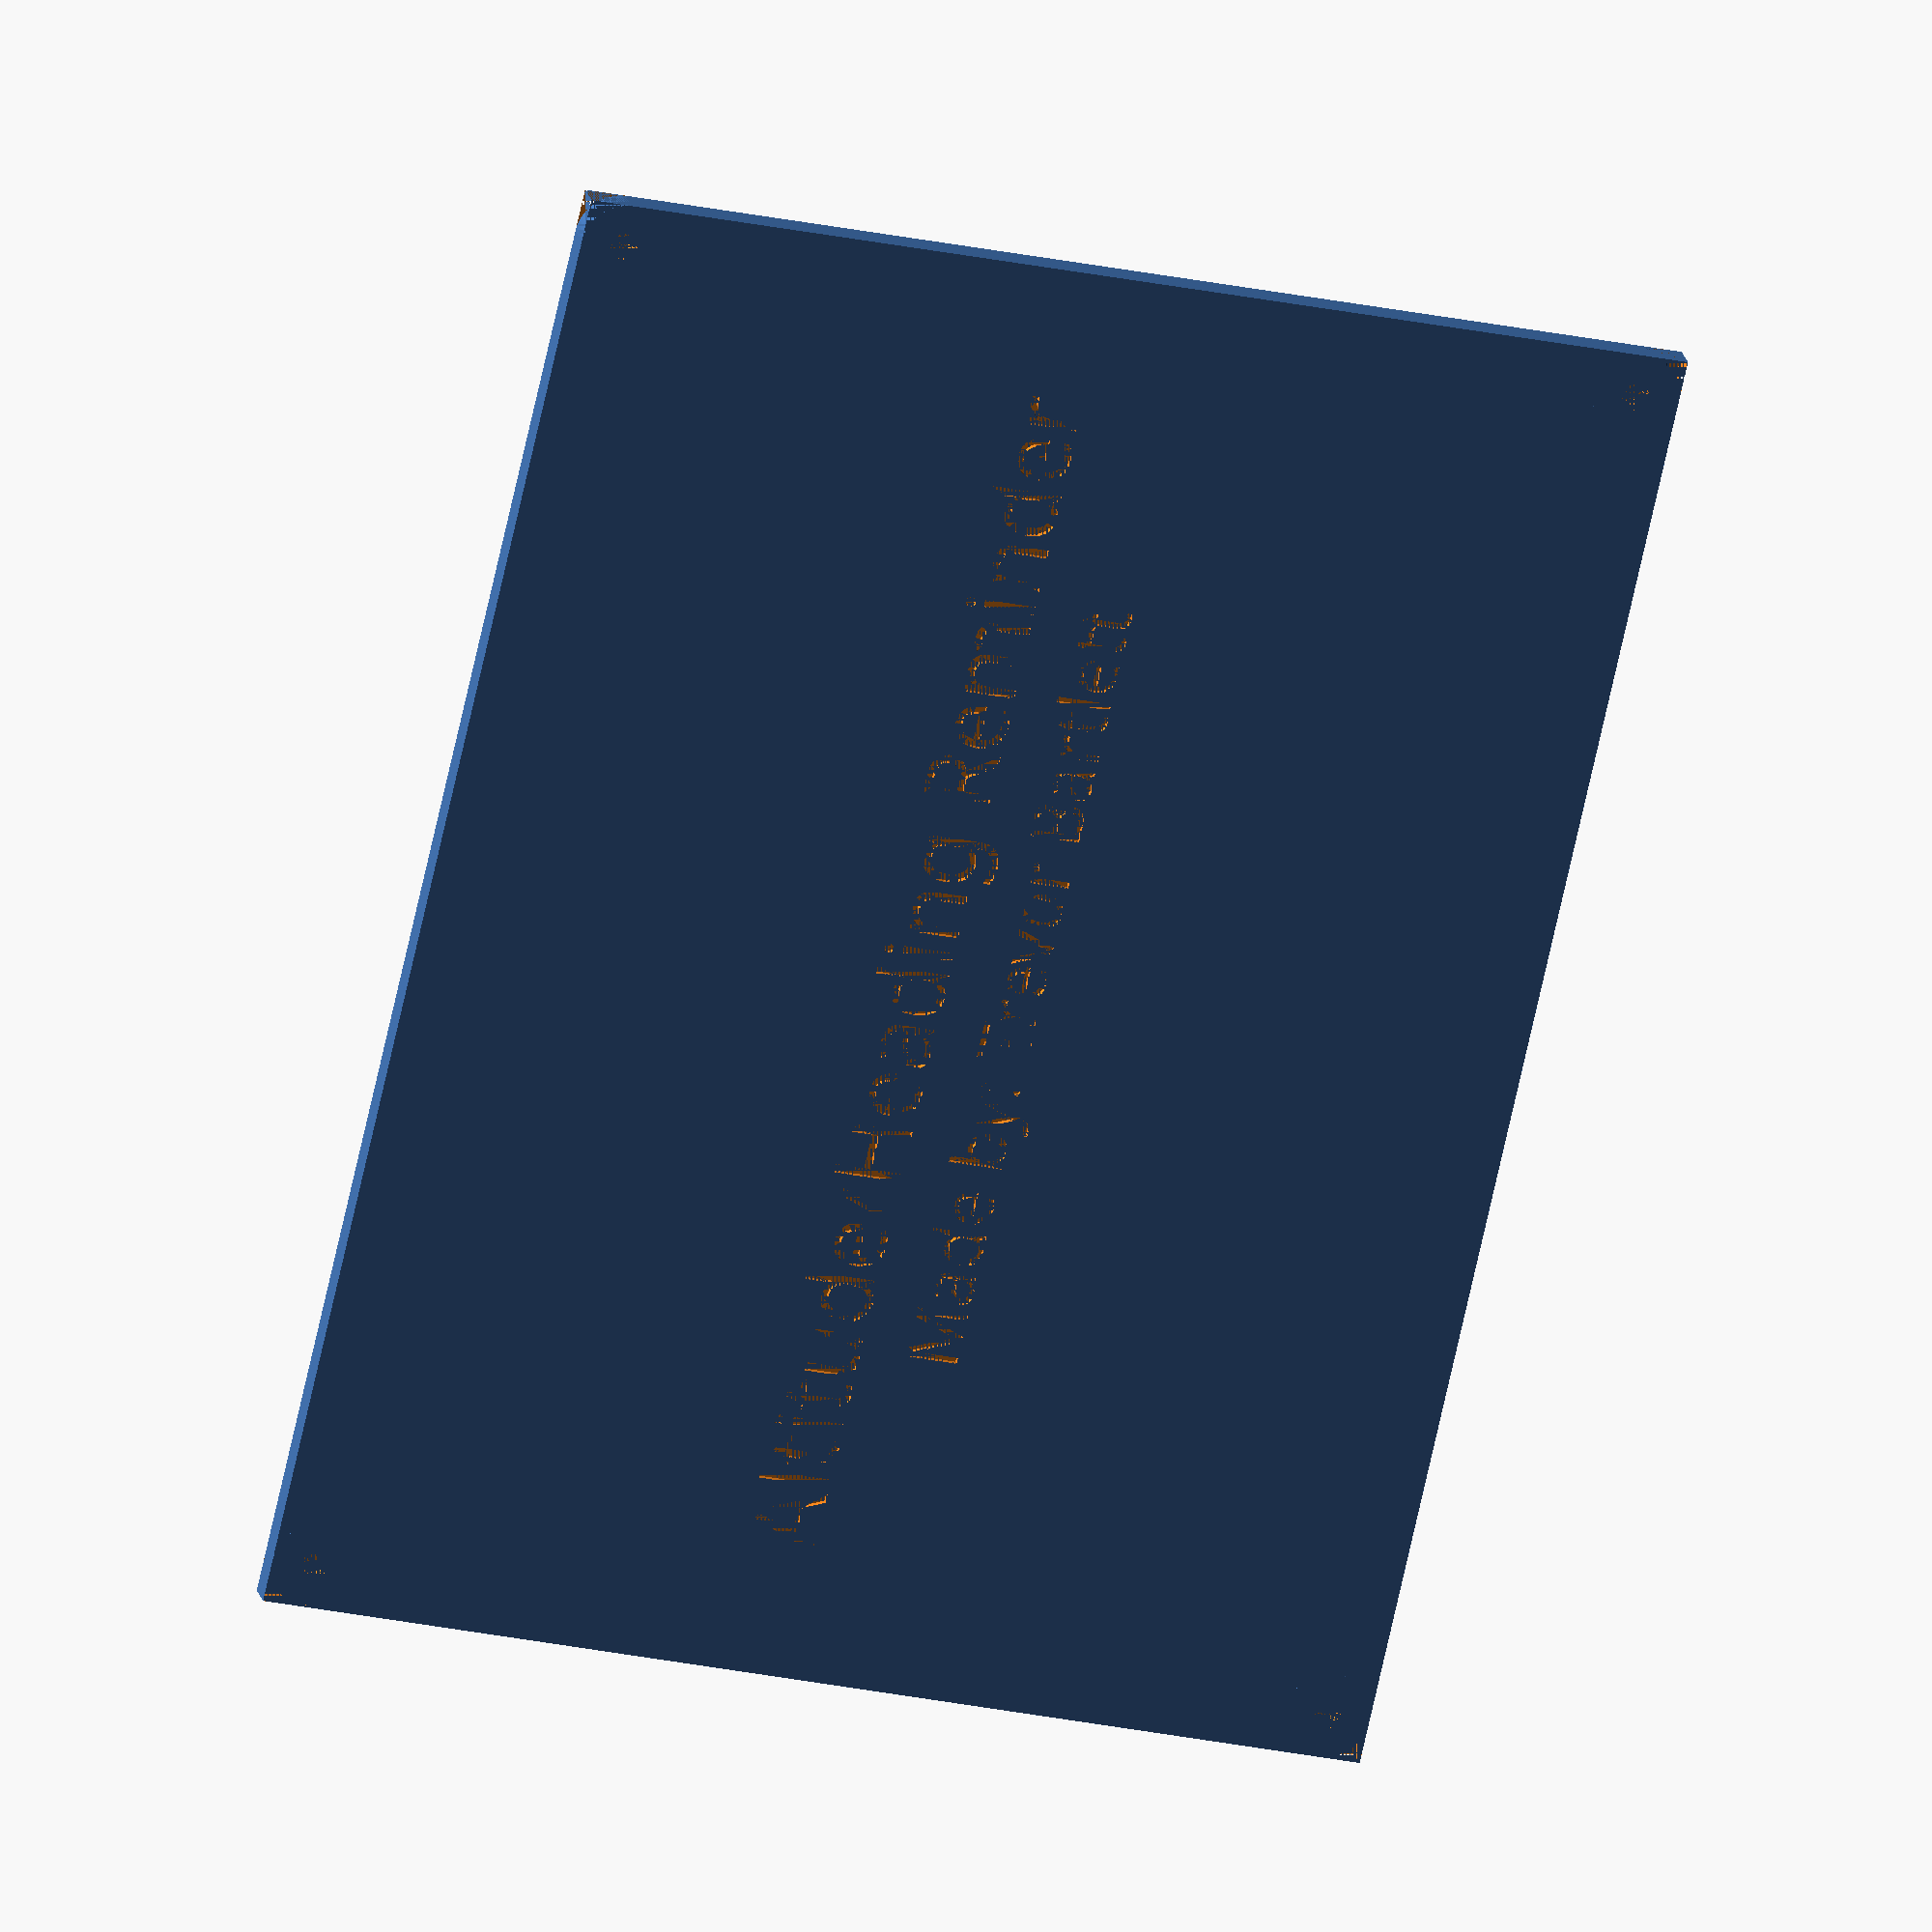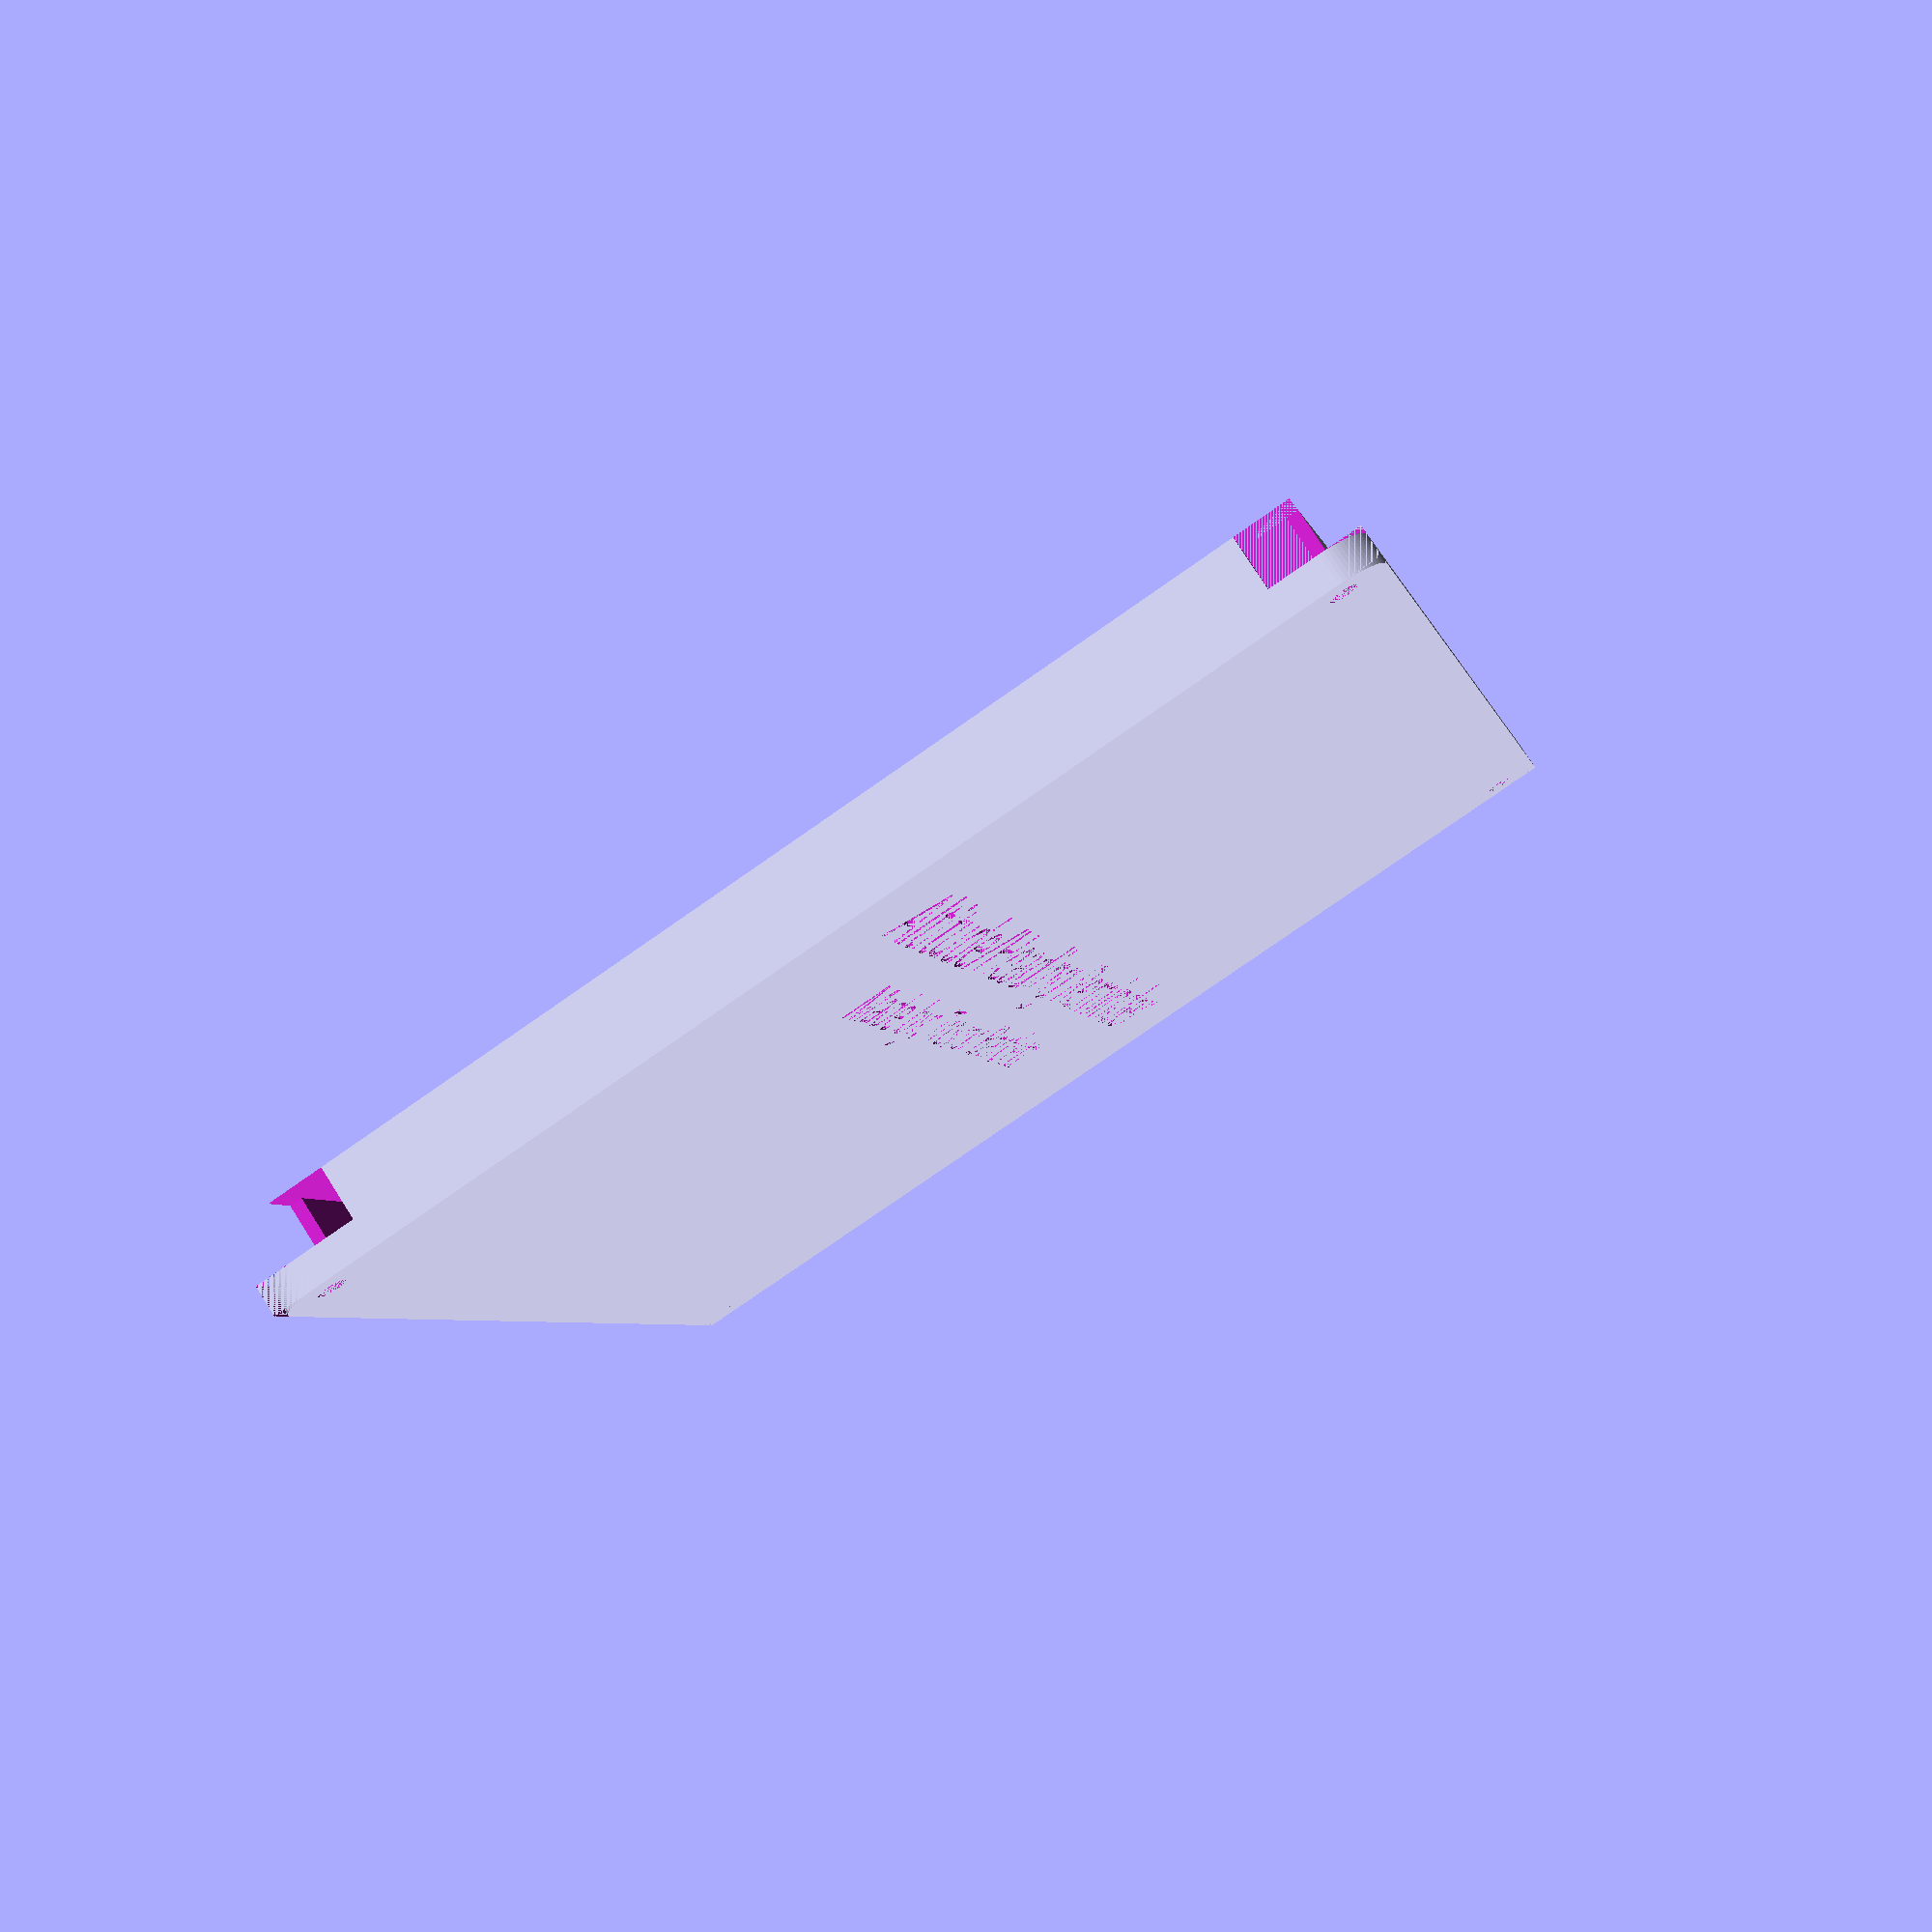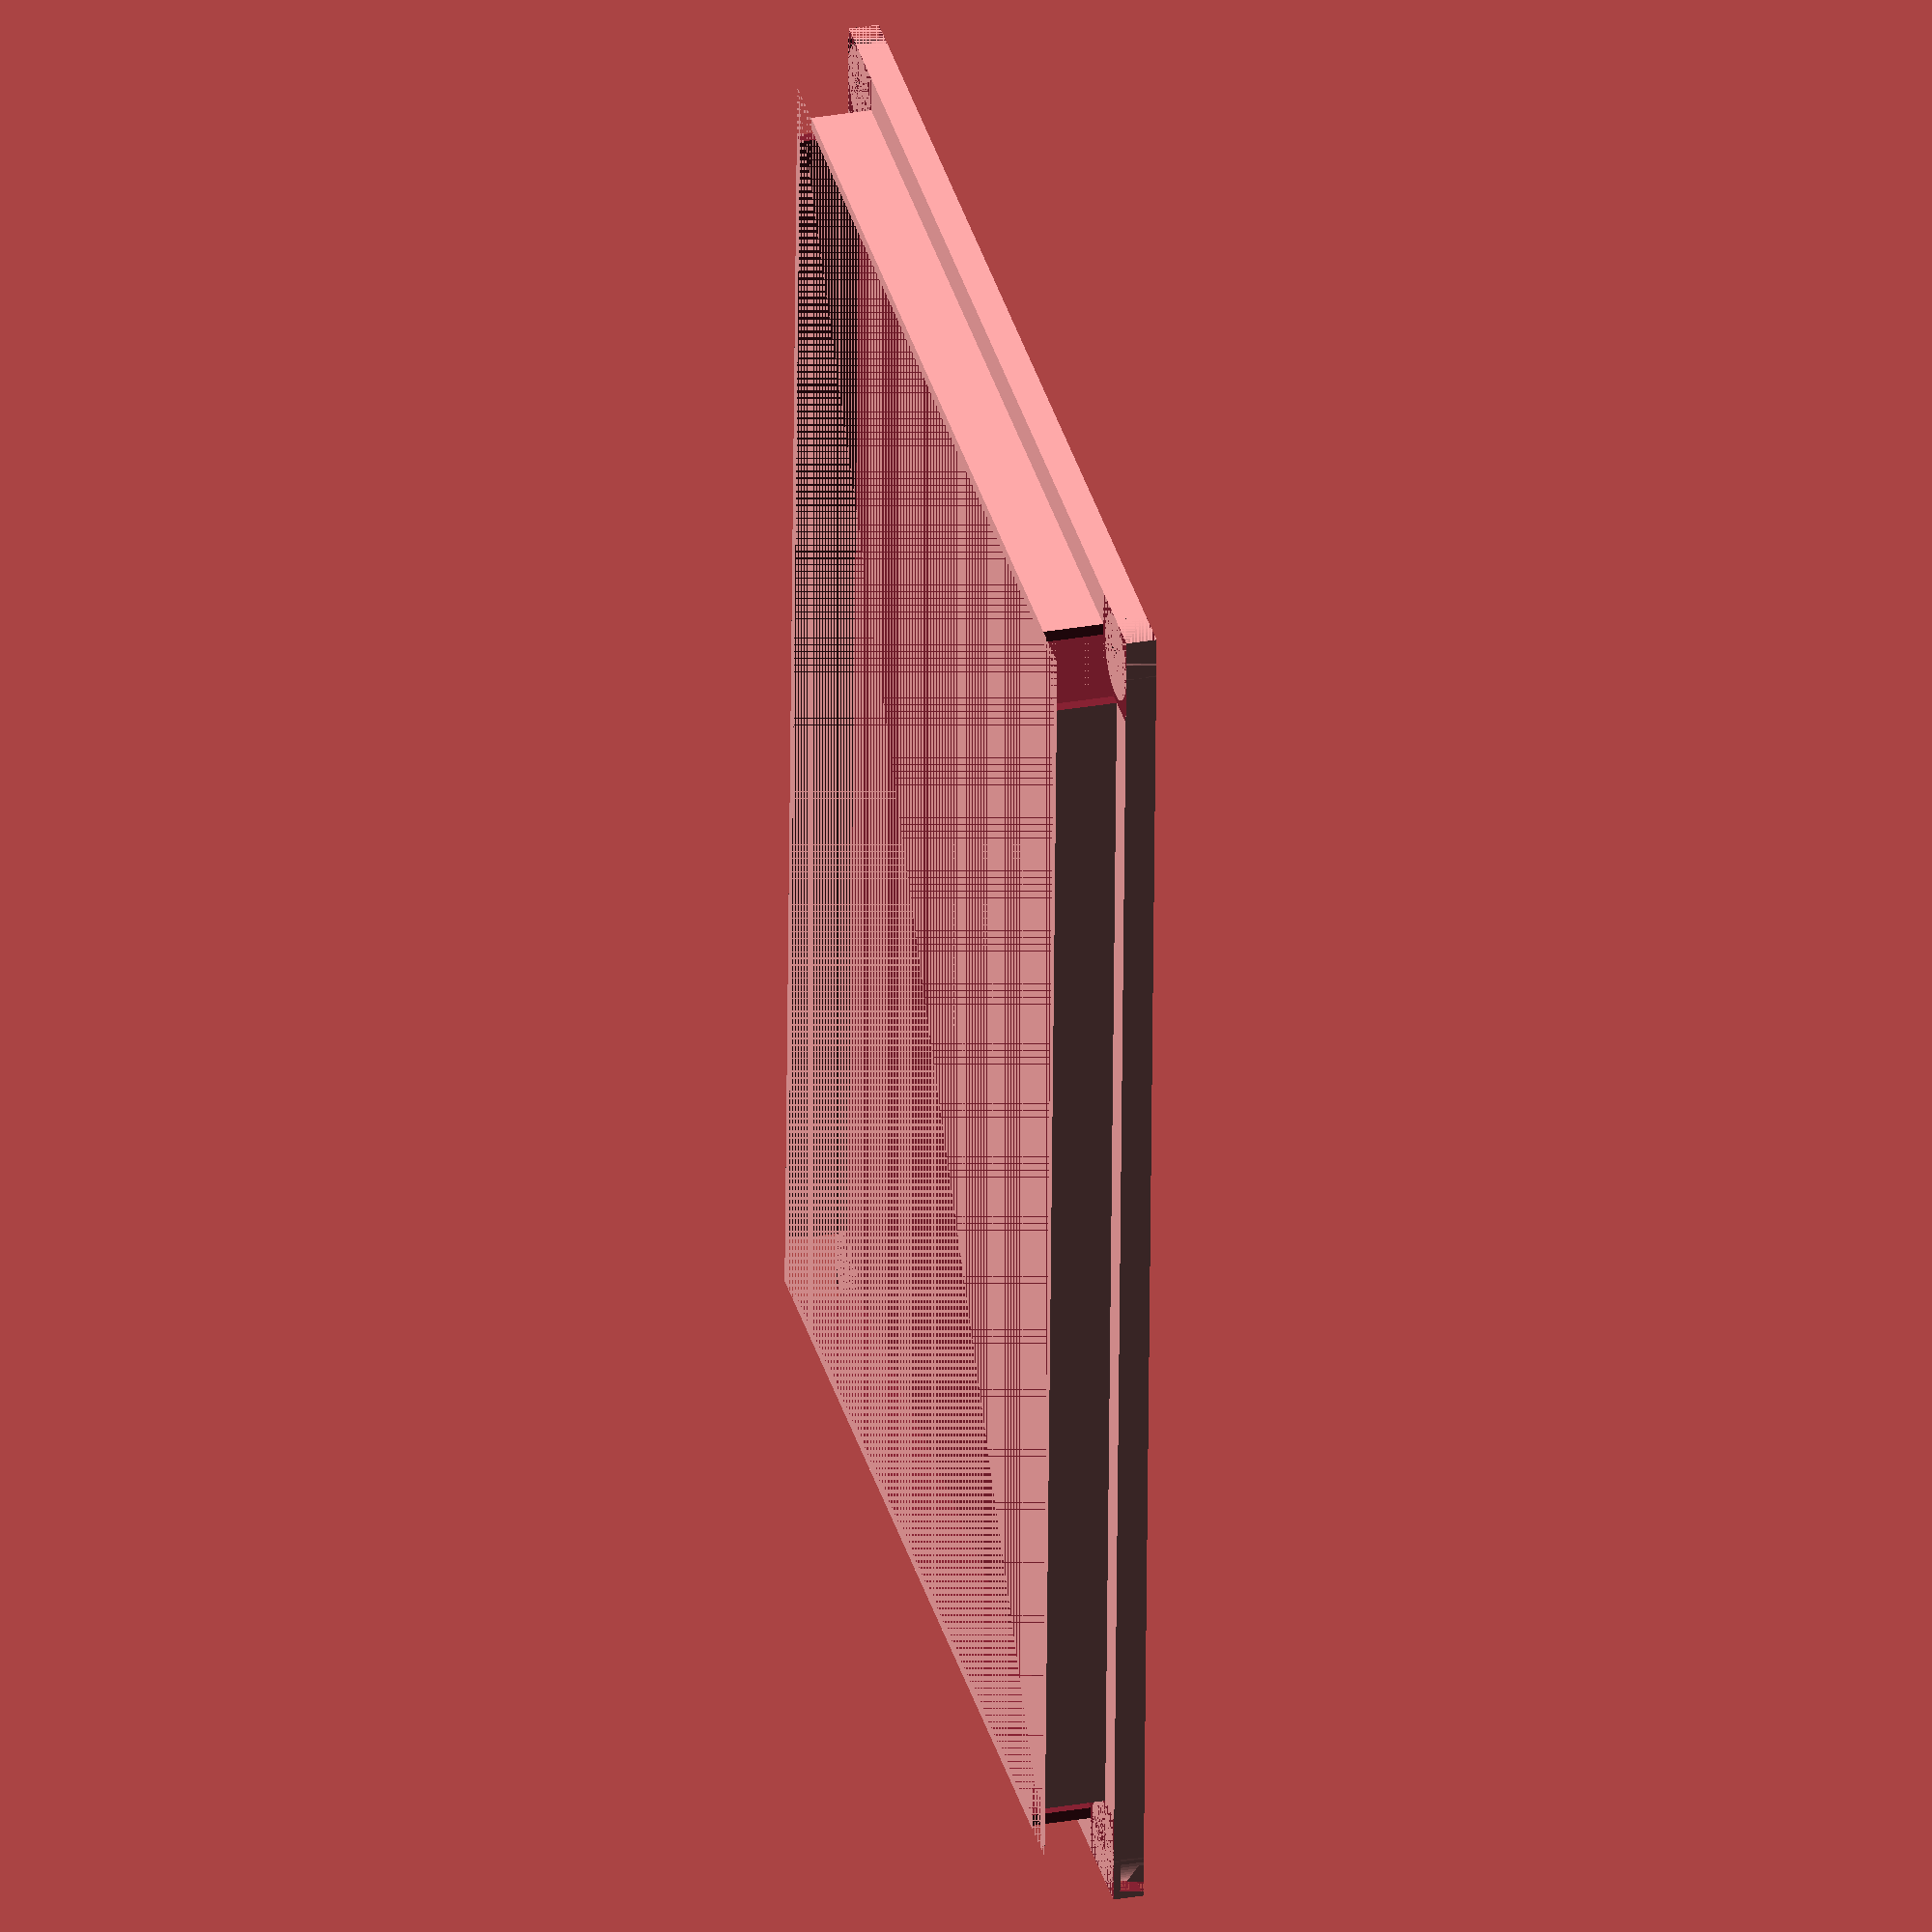
<openscad>
//everything is in units of millimeters
resolution = 0.35;

//variables to keep in-sync with the other scad file
mainDepth = 65;
mainWidth = 85;
mainHeight = 40;
mainShellThickness = 5 * resolution;
screwCylinderRadius = 2.5;
screwHoleCylinderRadius = 0.8;
screwHoleCylinderOffsetFromFloor = mainHeight / 2;
cylinderFragments = 70;

margin = mainShellThickness + resolution;
lidThickness = resolution * 5; //z-axis
lidWidth = resolution * 2; //x & y axis thickness of the wall
innerLipHeight = resolution * 10;

difference() {
  union() {
    //top cover of the lid
    cube([mainDepth, mainWidth, lidThickness]);
    
    //the inner lip
    translate([margin, margin, lidThickness]) {
      cube([mainDepth - margin*2, mainWidth - margin*2, innerLipHeight]);
    };
  };
  
  //cutting out the inside to save on plastic used
  translate([margin + lidWidth, margin + lidWidth, lidThickness]) {
    cube([mainDepth - margin*2 - lidWidth*2, mainWidth - margin*2 - lidWidth*2, innerLipHeight]);
  };
  
  
  
  //cutting away room at the corner of the lip to make room for the cylinders where screws go.
  //rear-left
  translate([0, 0, lidThickness]) {
    cube([screwCylinderRadius*2 + resolution, screwCylinderRadius*2 + resolution, innerLipHeight]);
  };
  translate([0, 0, 0]) {
    cube([screwCylinderRadius, screwCylinderRadius, lidThickness]);
  };
  translate([screwCylinderRadius - screwHoleCylinderRadius, screwCylinderRadius - screwHoleCylinderRadius, 0]) {
    cube([screwHoleCylinderRadius*2, screwHoleCylinderRadius*2, lidThickness]);
  };
  
  //cutting away room at the corner of the lip to make room for the cylinders where screws go.
  //front-left
  translate([mainDepth - screwCylinderRadius*2 - resolution, 0, lidThickness]) {
    cube([screwCylinderRadius*2 + resolution, screwCylinderRadius*2 + resolution, innerLipHeight]);
  };
  translate([mainDepth - screwCylinderRadius, 0, 0]) {
    cube([screwCylinderRadius, screwCylinderRadius, lidThickness]);
  };
  translate([mainDepth - screwCylinderRadius - screwHoleCylinderRadius, screwCylinderRadius - screwHoleCylinderRadius, 0]) {
    cube([screwHoleCylinderRadius*2, screwHoleCylinderRadius*2, lidThickness]);
  };
  
  //cutting away room at the corner of the lip to make room for the cylinders where screws go.
  //front-right
  translate([mainDepth - screwCylinderRadius*2 - resolution, mainWidth - screwCylinderRadius*2 - resolution, lidThickness]) {
    cube([screwCylinderRadius*2 + resolution, screwCylinderRadius*2 + resolution, innerLipHeight]);
  };
  translate([mainDepth - screwCylinderRadius, mainWidth - screwCylinderRadius, 0]) {
    cube([screwCylinderRadius, screwCylinderRadius, lidThickness]);
  };
  translate([mainDepth - screwCylinderRadius - screwHoleCylinderRadius, mainWidth - screwCylinderRadius - screwHoleCylinderRadius, 0]) {
    cube([screwHoleCylinderRadius*2, screwHoleCylinderRadius*2, lidThickness]);
  };
  
  //cutting away room at the corner of the lip to make room for the cylinders where screws go.
  //rear-right
  translate([0, mainWidth - screwCylinderRadius*2 - resolution, lidThickness]) {
    cube([screwCylinderRadius*2 + resolution, screwCylinderRadius*2 + resolution, innerLipHeight]);
  };
  translate([0, mainWidth - screwCylinderRadius, 0]) {
    cube([screwCylinderRadius, screwCylinderRadius, lidThickness]);
  };
  translate([screwCylinderRadius - screwHoleCylinderRadius, mainWidth - screwCylinderRadius - screwHoleCylinderRadius, 0]) {
    cube([screwHoleCylinderRadius*2, screwHoleCylinderRadius*2, lidThickness]);
  };
  
  linear_extrude(resolution) {
    translate([mainDepth / 2 + 3, mainWidth / 2, resolution]) {
      rotate([180, 0, 90]){
        text("Altitude/Heading Reminder", size = 4, halign = "center", valign = "center", font="Impact:style=Regular");
      }
    };
  };
  
  linear_extrude(resolution) {
    translate([mainDepth / 2 - 3, mainWidth / 2, resolution]) {
      rotate([180, 0, 90]){
        text("Made by: Trevor Bartlett", size = 3, halign = "center", valign = "center", font="Impact:style=Regular");
      }
    };
  };
};



difference() {
  //add the curve to the rear-left
  translate([screwCylinderRadius, screwCylinderRadius, 0]) {
    cylinder(lidThickness, screwCylinderRadius, screwCylinderRadius, $fn=cylinderFragments);
  };
  //screw hole, rear-left
  translate([screwCylinderRadius, screwCylinderRadius, 0]) {
    cylinder(lidThickness, screwHoleCylinderRadius, screwHoleCylinderRadius, $fn=cylinderFragments);
  };
};


difference() { 
  //add the curve to the front-left
  translate([mainDepth - screwCylinderRadius, screwCylinderRadius, 0]) {
    cylinder(lidThickness, screwCylinderRadius, screwCylinderRadius, $fn=cylinderFragments);
  };
  //screw hole, front-left
  translate([mainDepth - screwCylinderRadius, screwCylinderRadius, 0]) {
    cylinder(lidThickness, screwHoleCylinderRadius, screwHoleCylinderRadius, $fn=cylinderFragments);
  };
};
  

difference() {
  //add the curve to the front-right
  translate([mainDepth - screwCylinderRadius, mainWidth - screwCylinderRadius, 0]) {
    cylinder(lidThickness, screwCylinderRadius, screwCylinderRadius, $fn=cylinderFragments);
  };
  //screw hole, front-right
  translate([mainDepth - screwCylinderRadius, mainWidth - screwCylinderRadius, 0]) {
    cylinder(lidThickness, screwHoleCylinderRadius, screwHoleCylinderRadius, $fn=cylinderFragments);
  };
};

difference() {
  //add the curve to the rear-right
  translate([screwCylinderRadius, mainWidth - screwCylinderRadius, 0]) {
    cylinder(lidThickness, screwCylinderRadius, screwCylinderRadius, $fn=cylinderFragments);
  };
  //screw hole, rear-right
  translate([screwCylinderRadius, mainWidth - screwCylinderRadius, 0]) {
    cylinder(lidThickness, screwHoleCylinderRadius, screwHoleCylinderRadius, $fn=cylinderFragments);
  };
};


</openscad>
<views>
elev=340.0 azim=347.1 roll=168.1 proj=o view=wireframe
elev=282.0 azim=193.7 roll=147.5 proj=p view=solid
elev=328.7 azim=182.1 roll=76.0 proj=o view=solid
</views>
